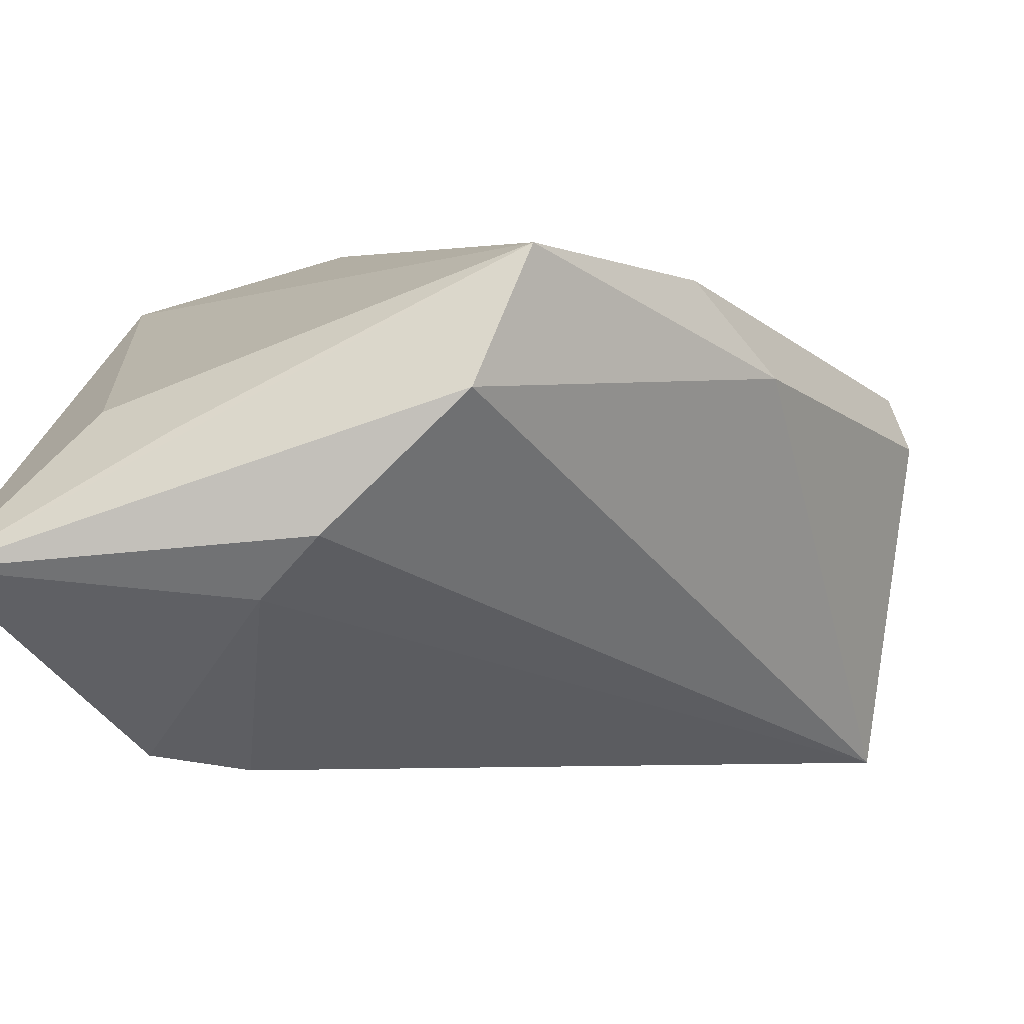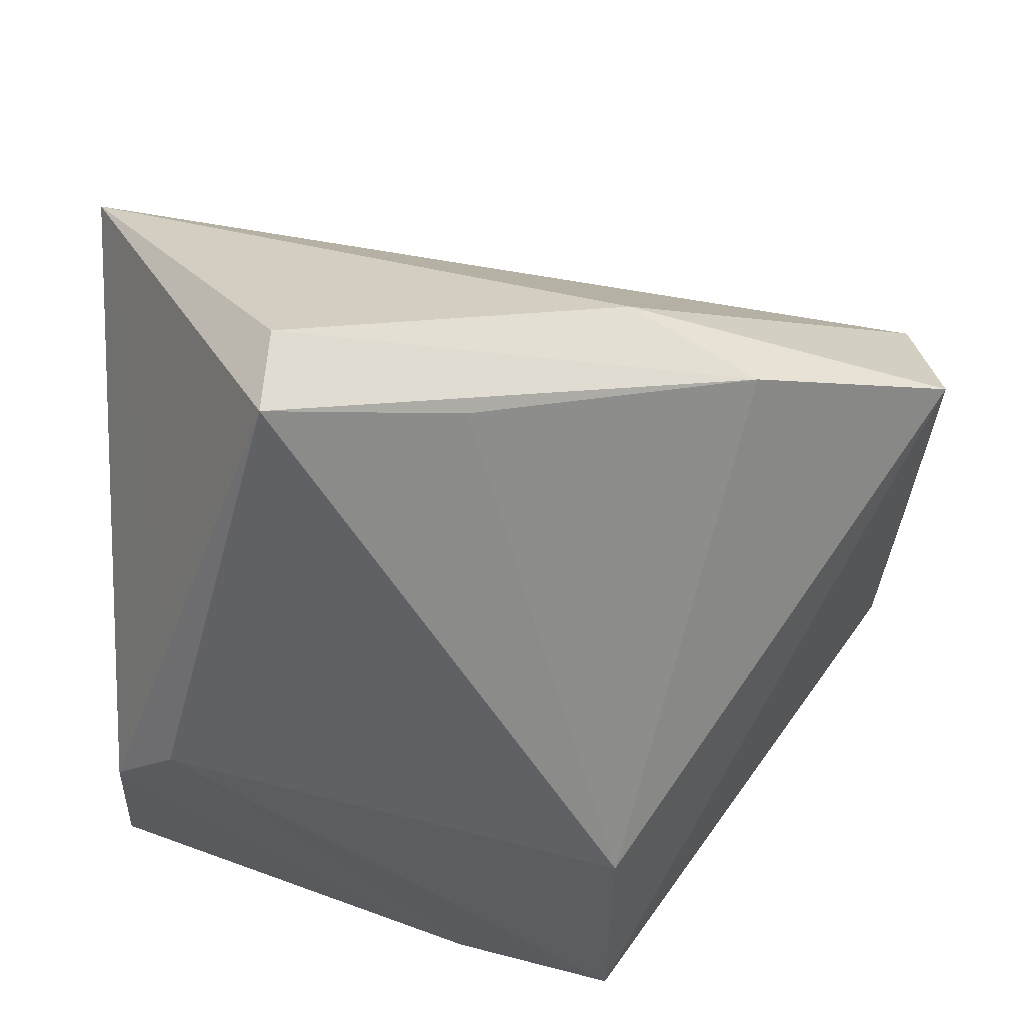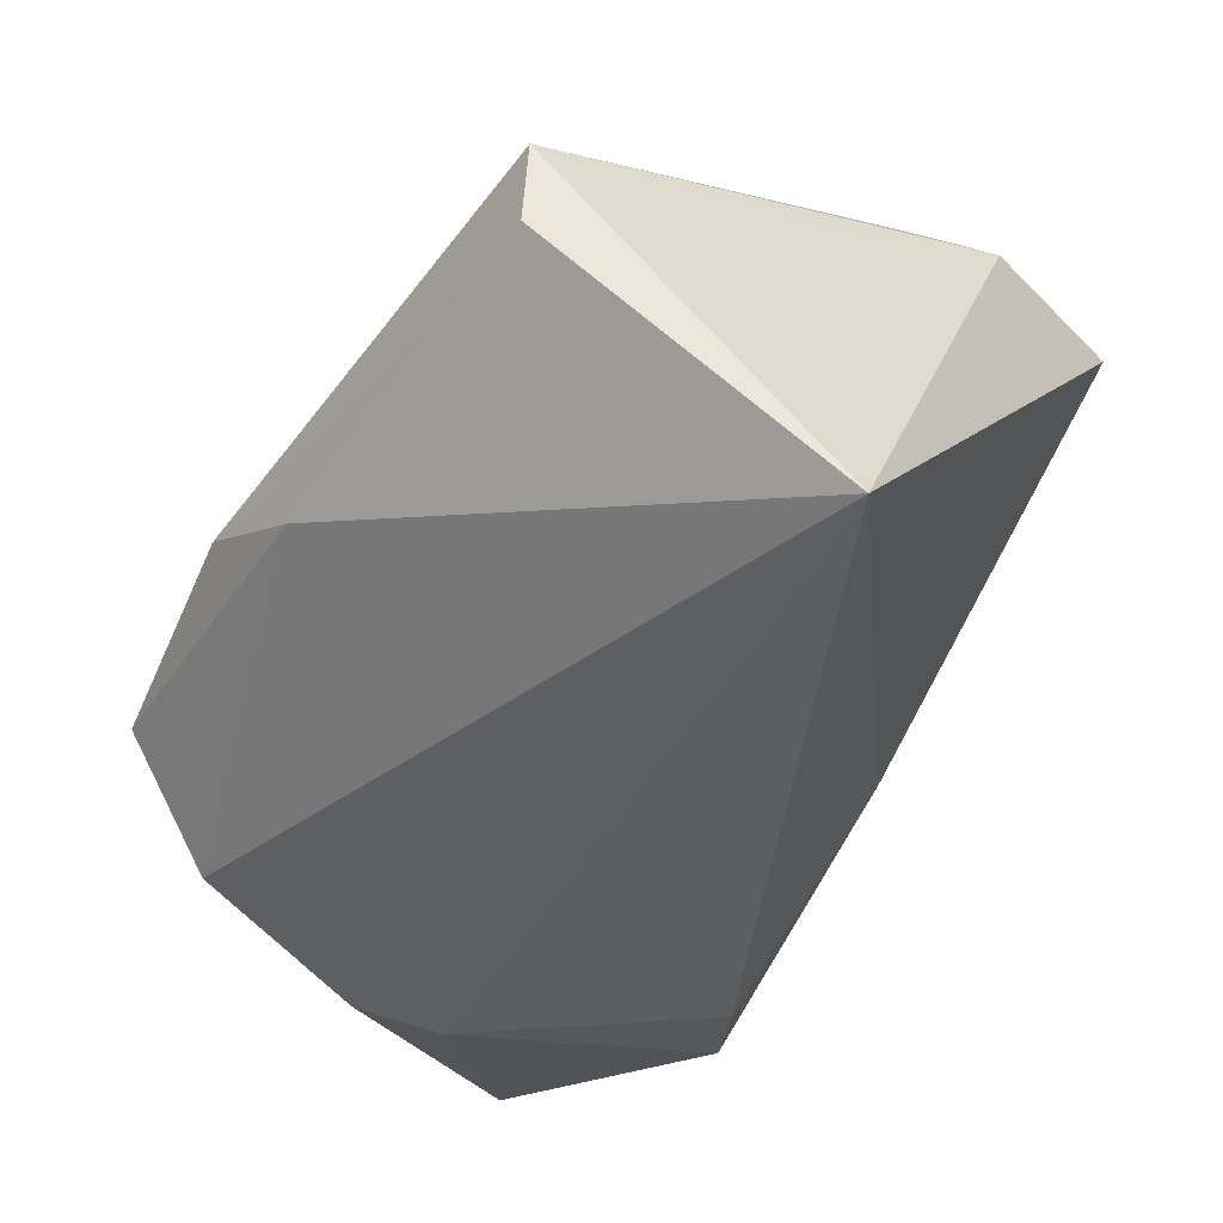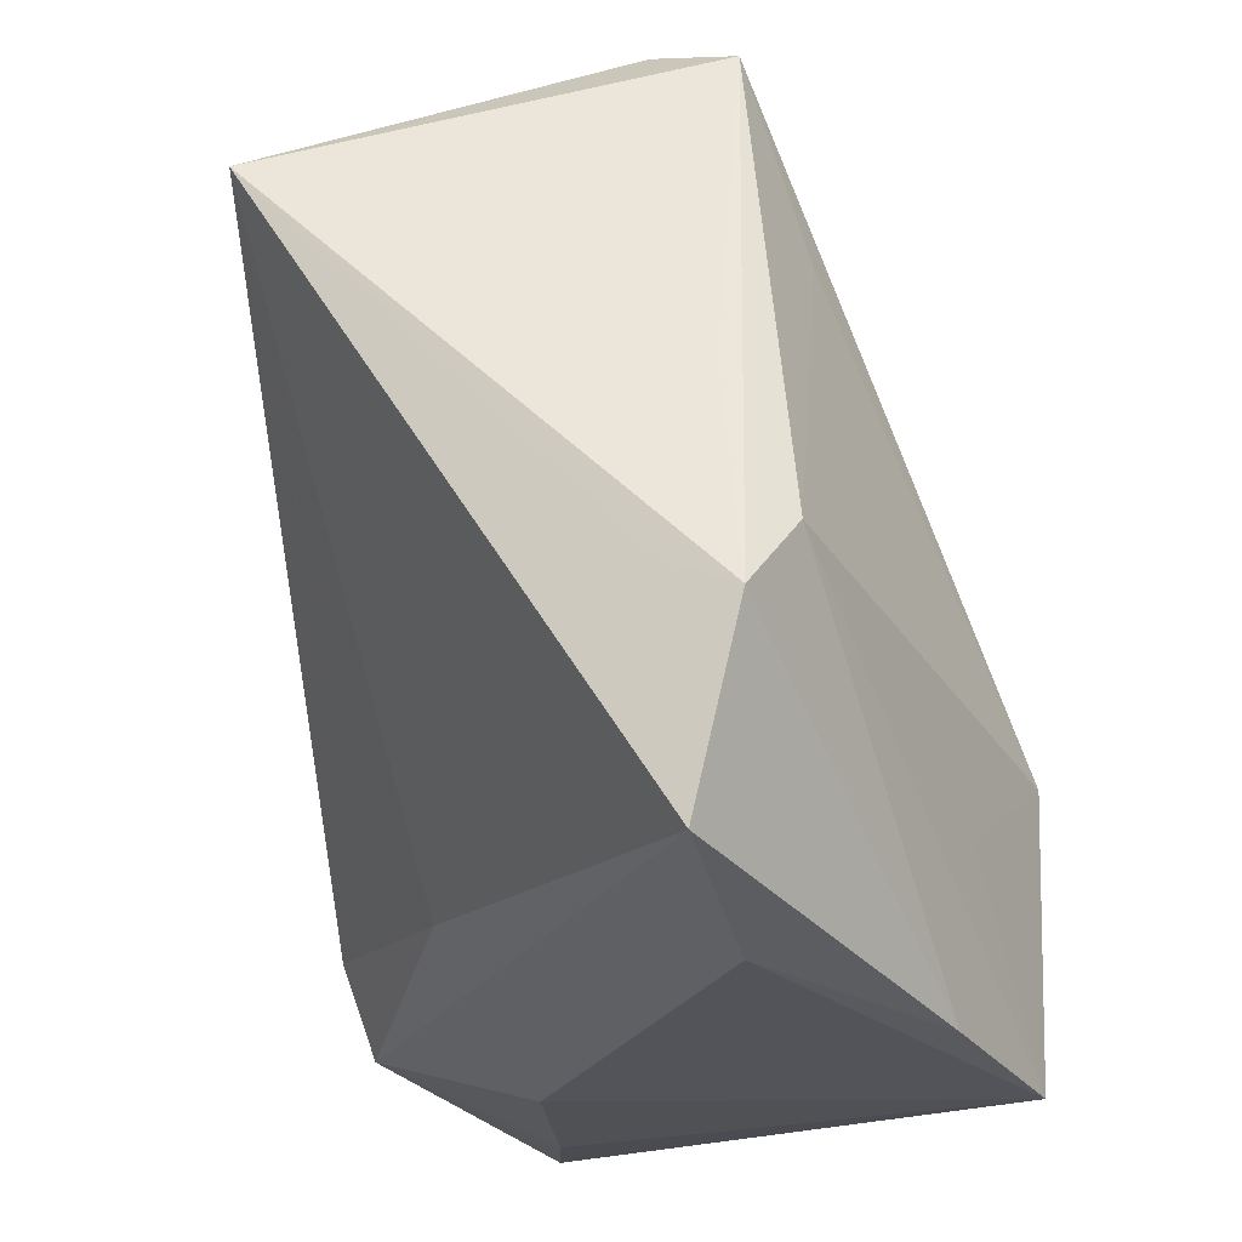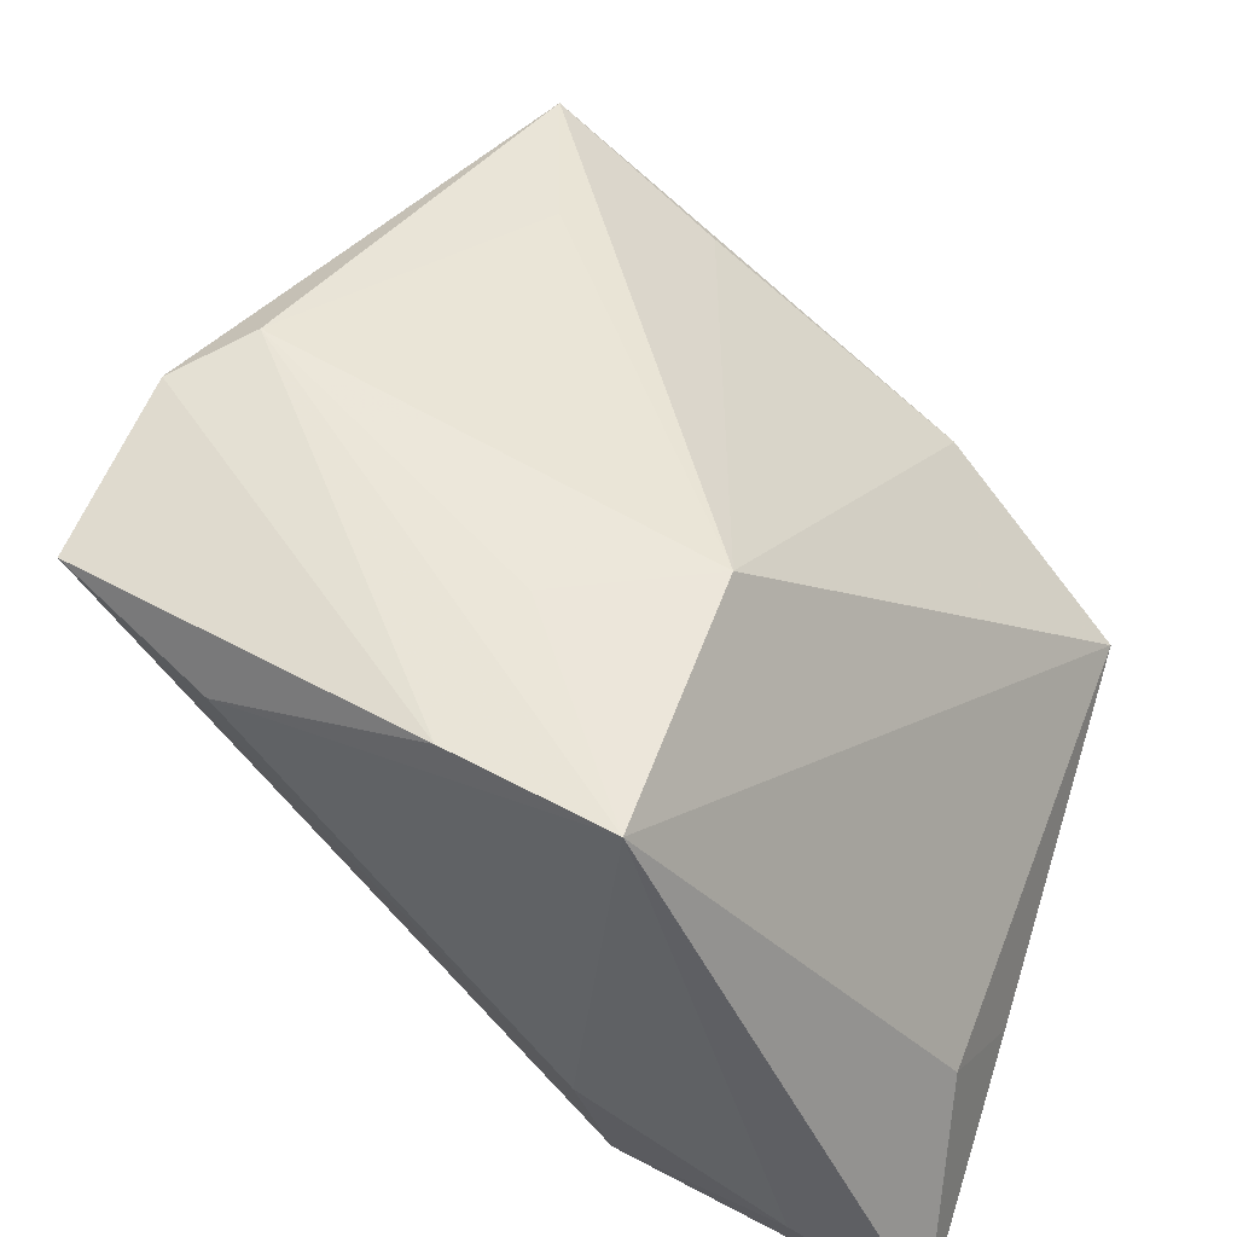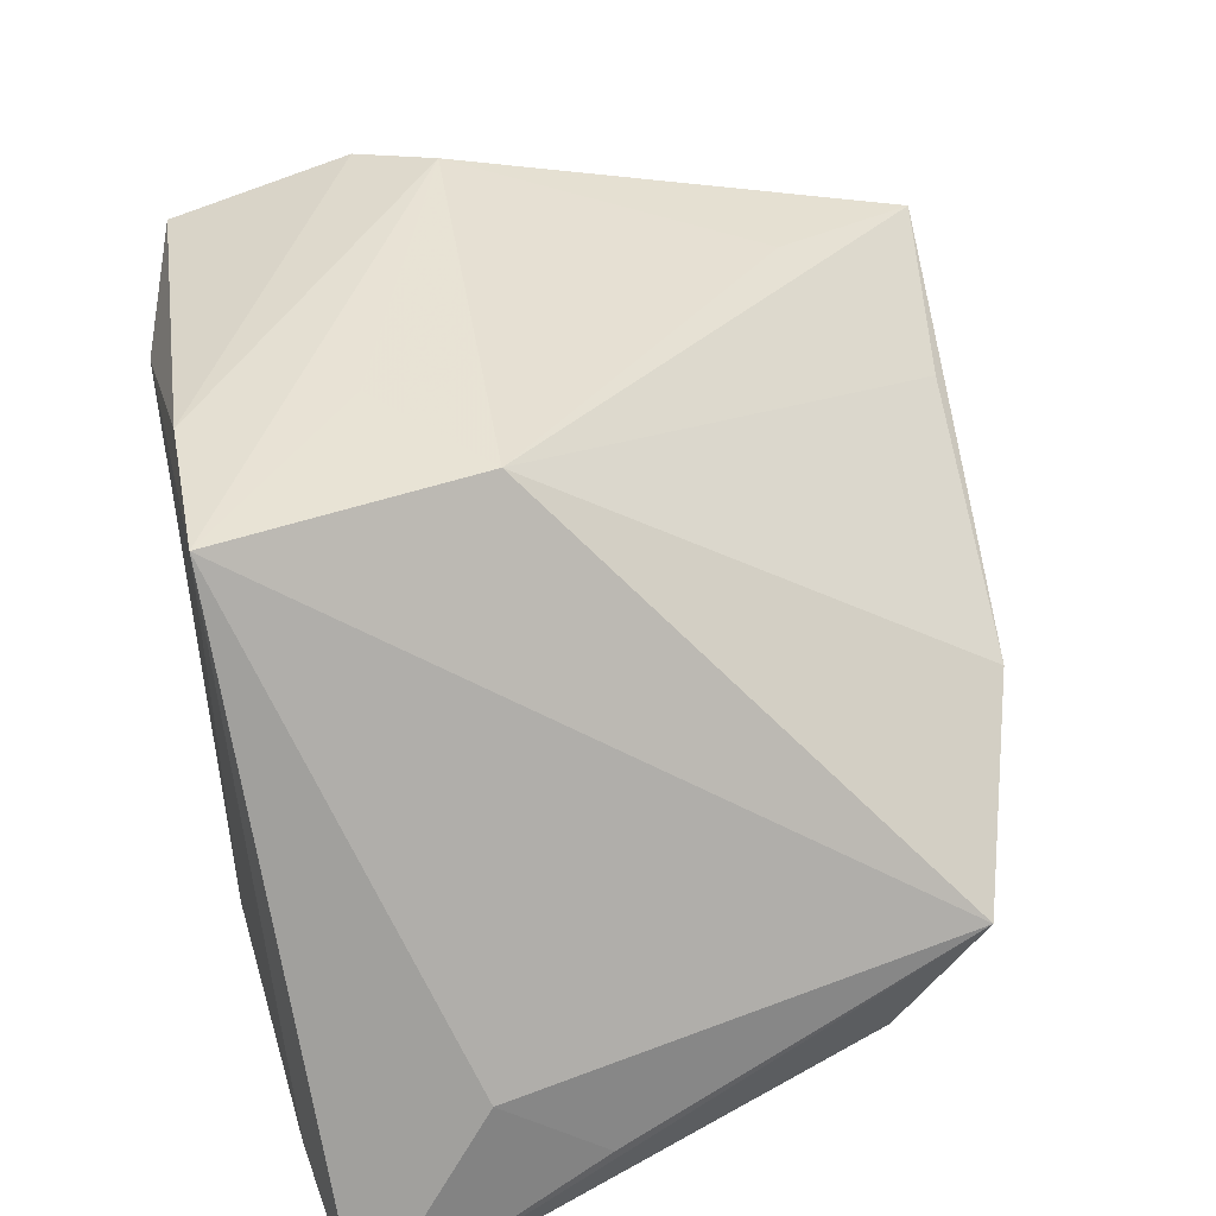
<metadata>
{"format":"obj","ext":"obj","renderer":"f3d","projection":"perspective","resolution":1024,"background":"white","views":[{"elev":-42.1,"azim":109.7,"up":"+Z"},{"elev":52.8,"azim":7.4,"up":"+Y"},{"elev":-23.8,"azim":-145.5,"up":"+Z"},{"elev":-15.5,"azim":-60.7,"up":"+Y"},{"elev":53.0,"azim":18.8,"up":"+Z"},{"elev":41.1,"azim":66.5,"up":"+Z"}]}
</metadata>
<code>
v -0.001037 -0.01811 0.03253
v -0.04052 -0.005005 0.03095
v 0.03029 -0.009515 -0.03599
v 0.01397 -0.03849 0.03233
v 0.04441 -0.03849 -0.03492
v -0.02273 0.05033 0.01309
v 0.01051 -0.03144 -0.0361
v -0.04167 -0.002777 0.02489
v 0.03545 -0.001007 -0.0342
v -0.04241 -0.02391 0.02697
v 0.04444 -0.01336 -0.02371
v 0.04055 0.01684 -0.02436
v -0.03445 0.01607 0.02556
v -0.03378 0.001738 0.03263
v 0.0143 -0.01082 0.03263
v 0.003337 -0.02278 -0.0353
v 0.008534 -0.03659 -0.01608
v 0.04166 -0.0239 -0.01537
v -0.003242 -0.03465 0.03172
v 0.04424 0.02456 -0.01005
v -0.02575 -0.03104 0.02307
v -0.01586 0.03052 0.02549
v -0.02234 0.04872 0.02176
v -0.04746 0.03633 -0.01392
v 0.02399 0.03599 0.0009386
v -0.01436 -0.02358 -0.01354
v 0.03024 -0.03849 -0.02663
v 0.01038 0.04096 -0.002763
v -0.003789 0.0425 0.01447
f 24 23 6
f 6 23 25
f 28 12 24
f 24 6 28
f 28 6 25
f 26 10 24
f 25 23 29
f 24 12 9
f 9 3 24
f 9 12 5
f 5 3 9
f 5 4 27
f 4 17 27
f 21 17 4
f 10 17 21
f 13 23 24
f 24 2 13
f 13 2 23
f 24 10 8
f 8 2 24
f 10 2 8
f 23 2 14
f 14 22 23
f 4 1 14
f 25 29 15
f 15 29 23
f 15 1 4
f 23 22 15
f 22 14 15
f 15 14 1
f 5 12 20
f 20 11 5
f 20 28 25
f 12 28 20
f 25 15 20
f 20 15 4
f 10 26 7
f 7 17 10
f 7 27 17
f 5 27 7
f 7 3 5
f 19 21 4
f 10 21 19
f 19 2 10
f 4 14 19
f 19 14 2
f 11 20 18
f 5 11 18
f 18 20 4
f 18 4 5
f 16 26 24
f 16 7 26
f 24 3 16
f 3 7 16

</code>
